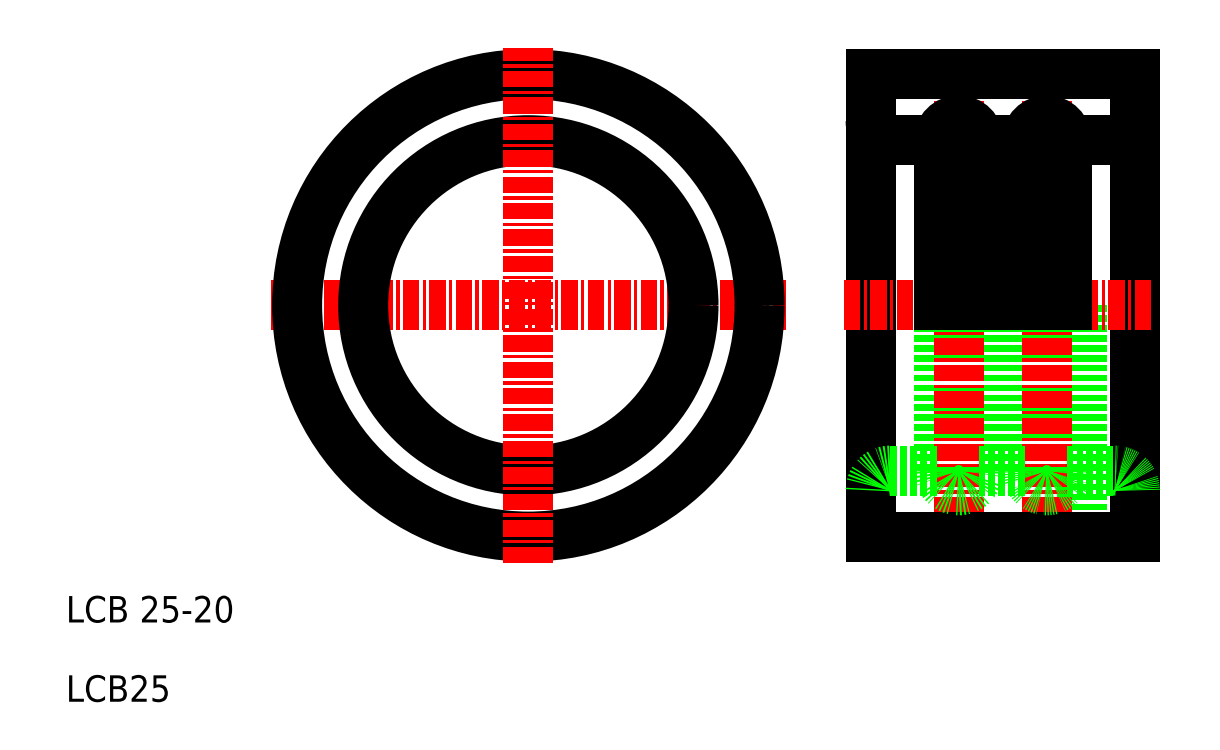
<metadata>
{"format":"dxf","ext":"dxf","renderer":"ezdxf+matplotlib","layout":"modelspace","background":"white","min_lineweight":24,"dpi":150}
</metadata>
<code>
0
SECTION
2
ENTITIES
0
LINE
8
0
10
90.9
20
57.5
30
0
11
90.9
21
22.5
31
0
0
LINE
8
0
10
70.9
20
57.5
30
0
11
70.9
21
22.5
31
0
0
LINE
8
0
10
86.9
20
40
30
0
11
86.9
21
22.5
31
0
0
LINE
8
0
10
76.07
20
40
30
0
11
76.07
21
27.5
31
0
0
LINE
8
0
10
79.07
20
40
30
0
11
79.07
21
27.5
31
0
0
LINE
8
0
10
82.74
20
40
30
0
11
82.74
21
27.5
31
0
0
LINE
8
0
10
85.74
20
40
30
0
11
85.74
21
27.5
31
0
0
LINE
8
CENTER
10
84.24
20
57.5
30
0
11
84.24
21
22.5
31
0
0
LINE
8
CENTER
10
77.57
20
57.5
30
0
11
77.57
21
22.5
31
0
0
TEXT
8
0
10
10
20
16
30
0
40
2
1
LCB 25-20
0
TEXT
8
0
10
10
20
10
30
0
40
2
1
LCB25
0
LINE
8
0
10
70.9
20
22.5
30
0
11
90.9
21
22.5
31
0
0
LINE
8
0
10
72.4
20
27.5
30
0
11
76.07
21
27.5
31
0
0
ARC
8
0
10
72.4
20
26
30
0
40
1.5
50
90
51
180
0
ARC
8
0
10
84.24
20
27.5
30
0
40
1.5
50
180
51
6.107e-13
0
LINE
8
0
10
79.07
20
27.5
30
0
11
82.74
21
27.5
31
0
0
LINE
8
0
10
75.9
20
22.5
30
0
11
75.9
21
22.5
31
0
0
ARC
8
0
10
77.57
20
27.5
30
0
40
1.5
50
180
51
2.036e-13
0
LINE
8
0
10
80.9
20
22.5
30
0
11
80.9
21
22.5
31
0
0
LINE
8
0
10
85.74
20
27.5
30
0
11
89.4
21
27.5
31
0
0
ARC
8
0
10
89.4
20
26
30
0
40
1.5
50
0
51
90
0
LINE
8
0
10
70.9
20
57.5
30
0
11
90.9
21
57.5
31
0
0
LINE
8
0
10
72.4
20
52.5
30
0
11
76.07
21
52.5
31
0
0
LINE
8
CENTER
10
68.88
20
40
30
0
11
92.14
21
40
31
0
0
ARC
8
0
10
72.4
20
54
30
0
40
1.5
50
180
51
270
0
ARC
8
0
10
84.24
20
52.5
30
0
40
1.5
50
0
51
180
0
LINE
8
0
10
76.07
20
52.5
30
0
11
76.07
21
40
31
0
0
LINE
8
0
10
79.07
20
52.5
30
0
11
79.07
21
40
31
0
0
LINE
8
0
10
82.74
20
52.5
30
0
11
82.74
21
40
31
0
0
LINE
8
0
10
79.07
20
52.5
30
0
11
82.74
21
52.5
31
0
0
ARC
8
0
10
77.57
20
52.5
30
0
40
1.5
50
0
51
180
0
LINE
8
0
10
85.74
20
52.5
30
0
11
85.74
21
40
31
0
0
LINE
8
0
10
85.74
20
52.5
30
0
11
89.4
21
52.5
31
0
0
ARC
8
0
10
89.4
20
54
30
0
40
1.5
50
270
51
0
0
LINE
8
CENTER
10
25.5
20
40
30
0
11
64.5
21
40
31
0
0
CIRCLE
8
0
10
45
20
40
30
0
40
17.5
0
CIRCLE
8
0
10
45
20
40
30
0
40
12.5
0
LINE
8
CENTER
10
45
20
20.5
30
0
11
45
21
59.5
31
0
0
ENDSEC
0
EOF

</code>
